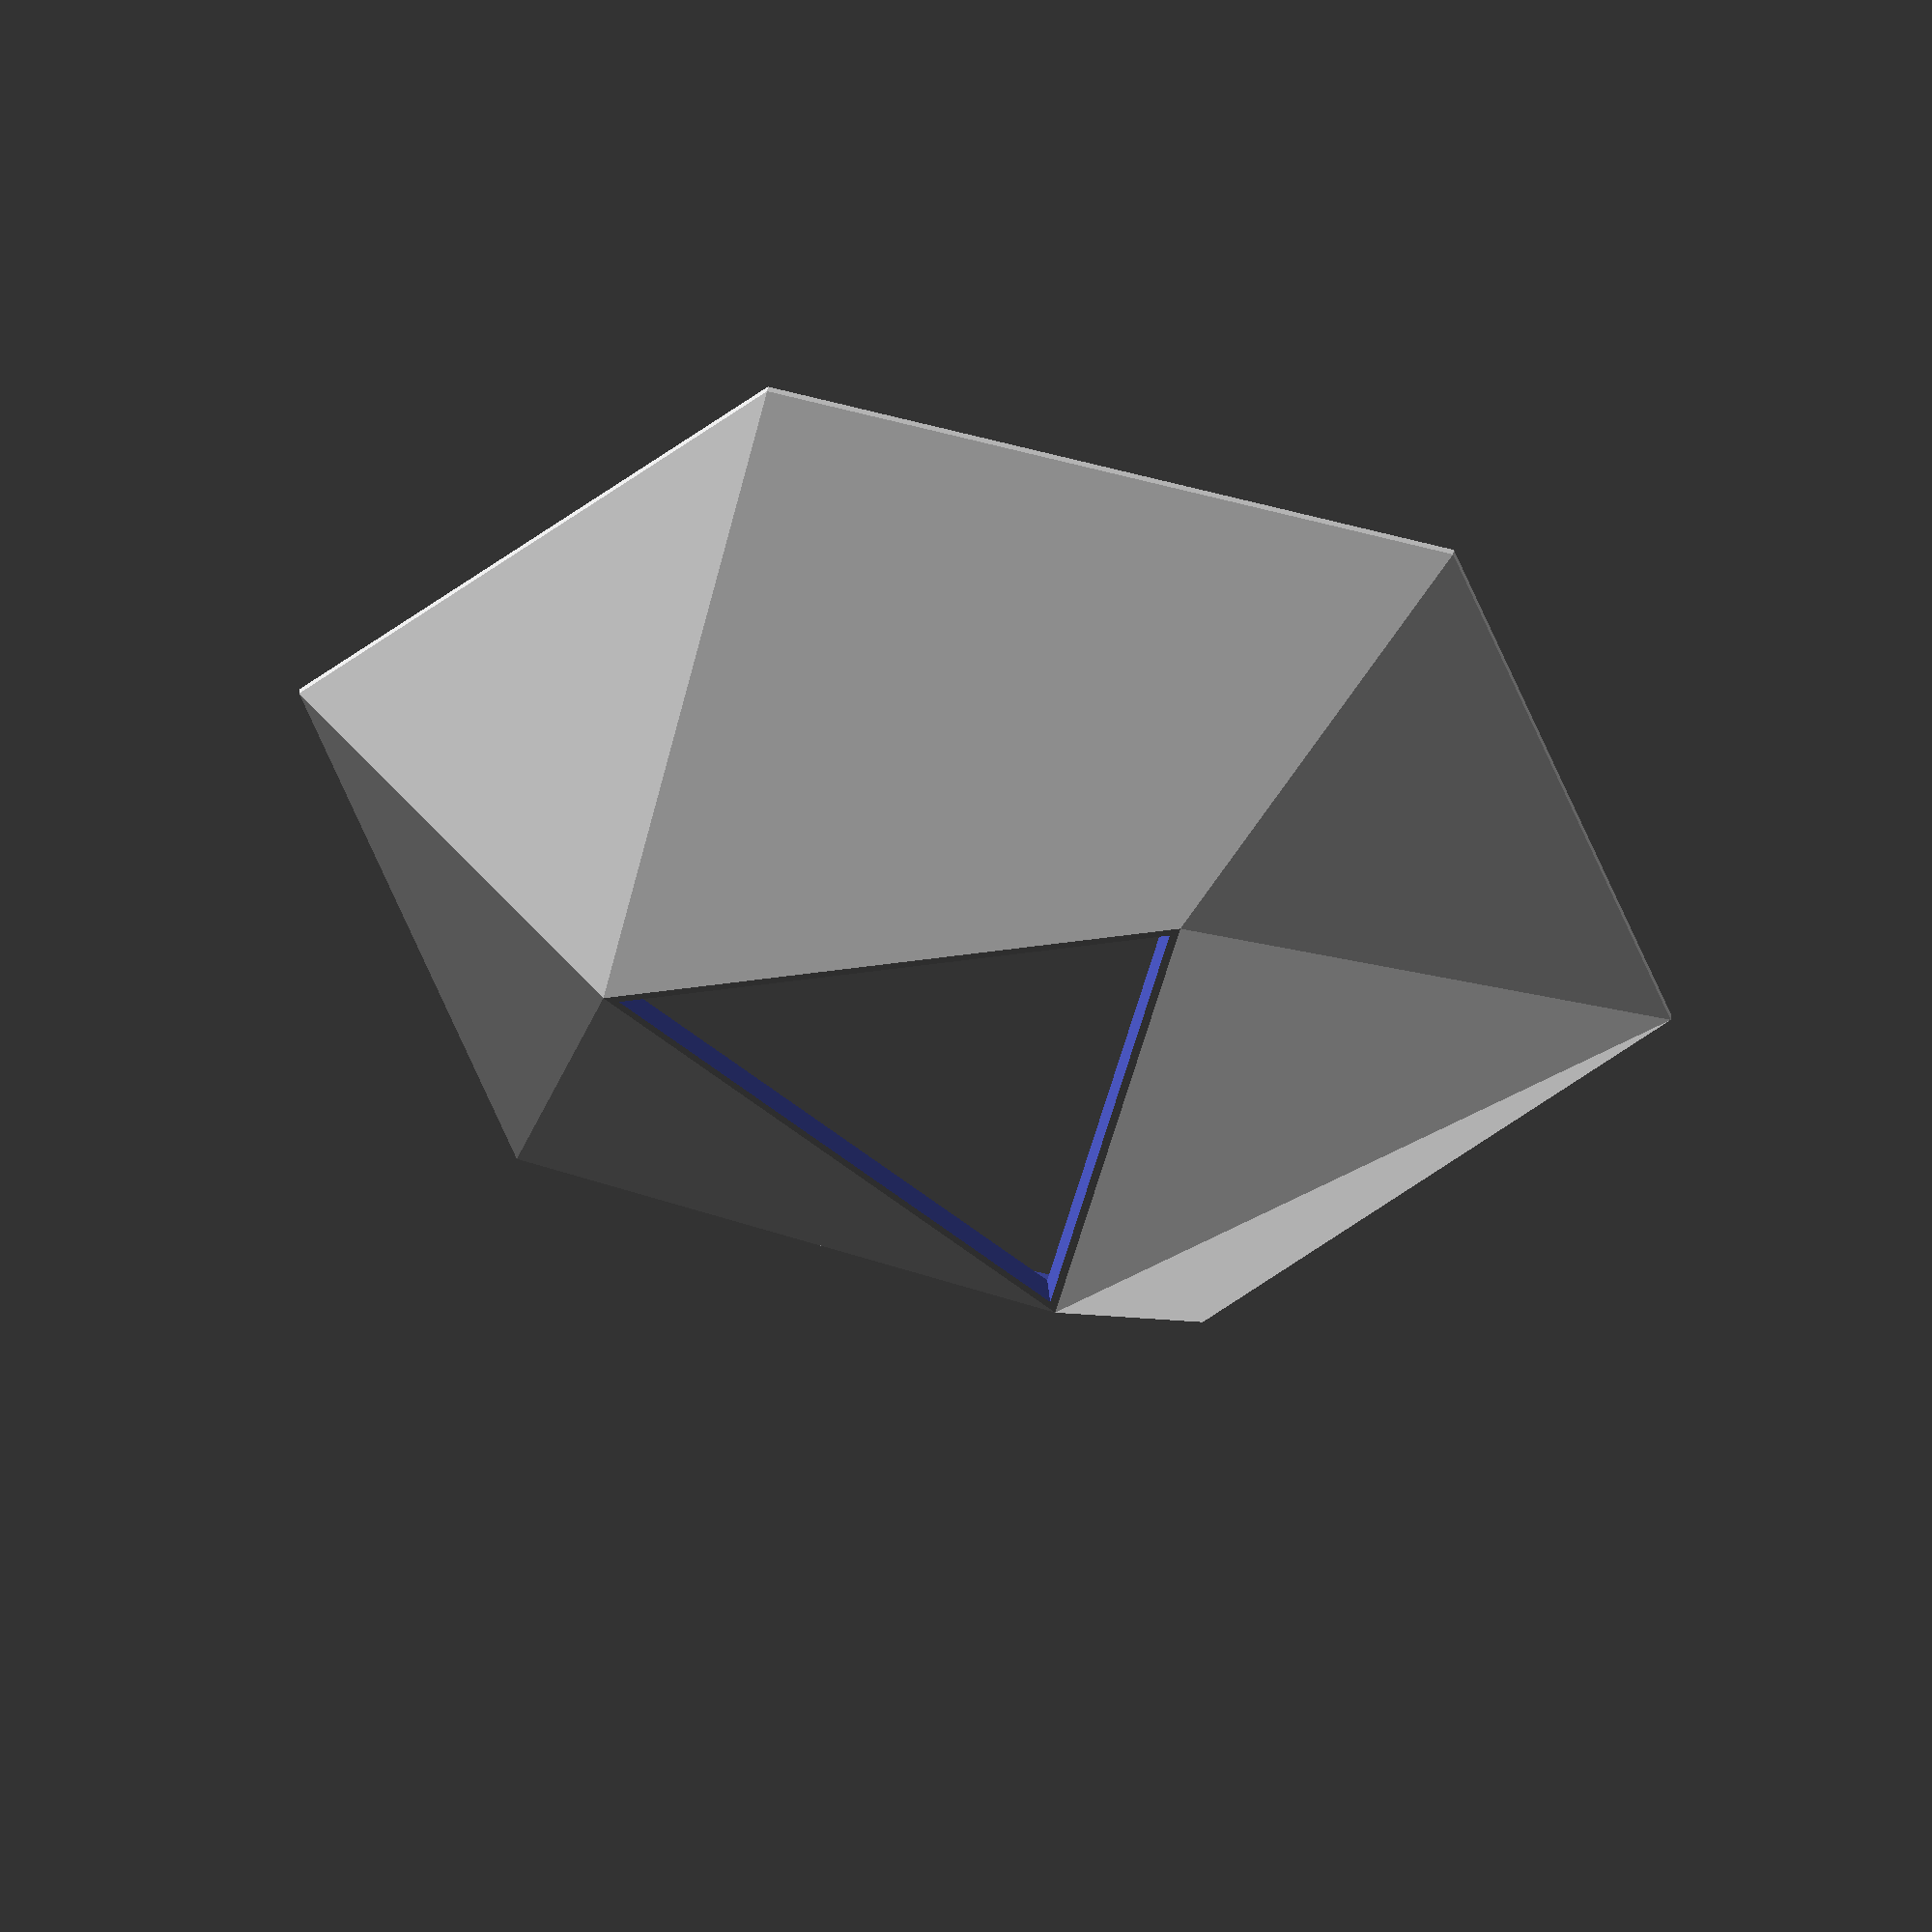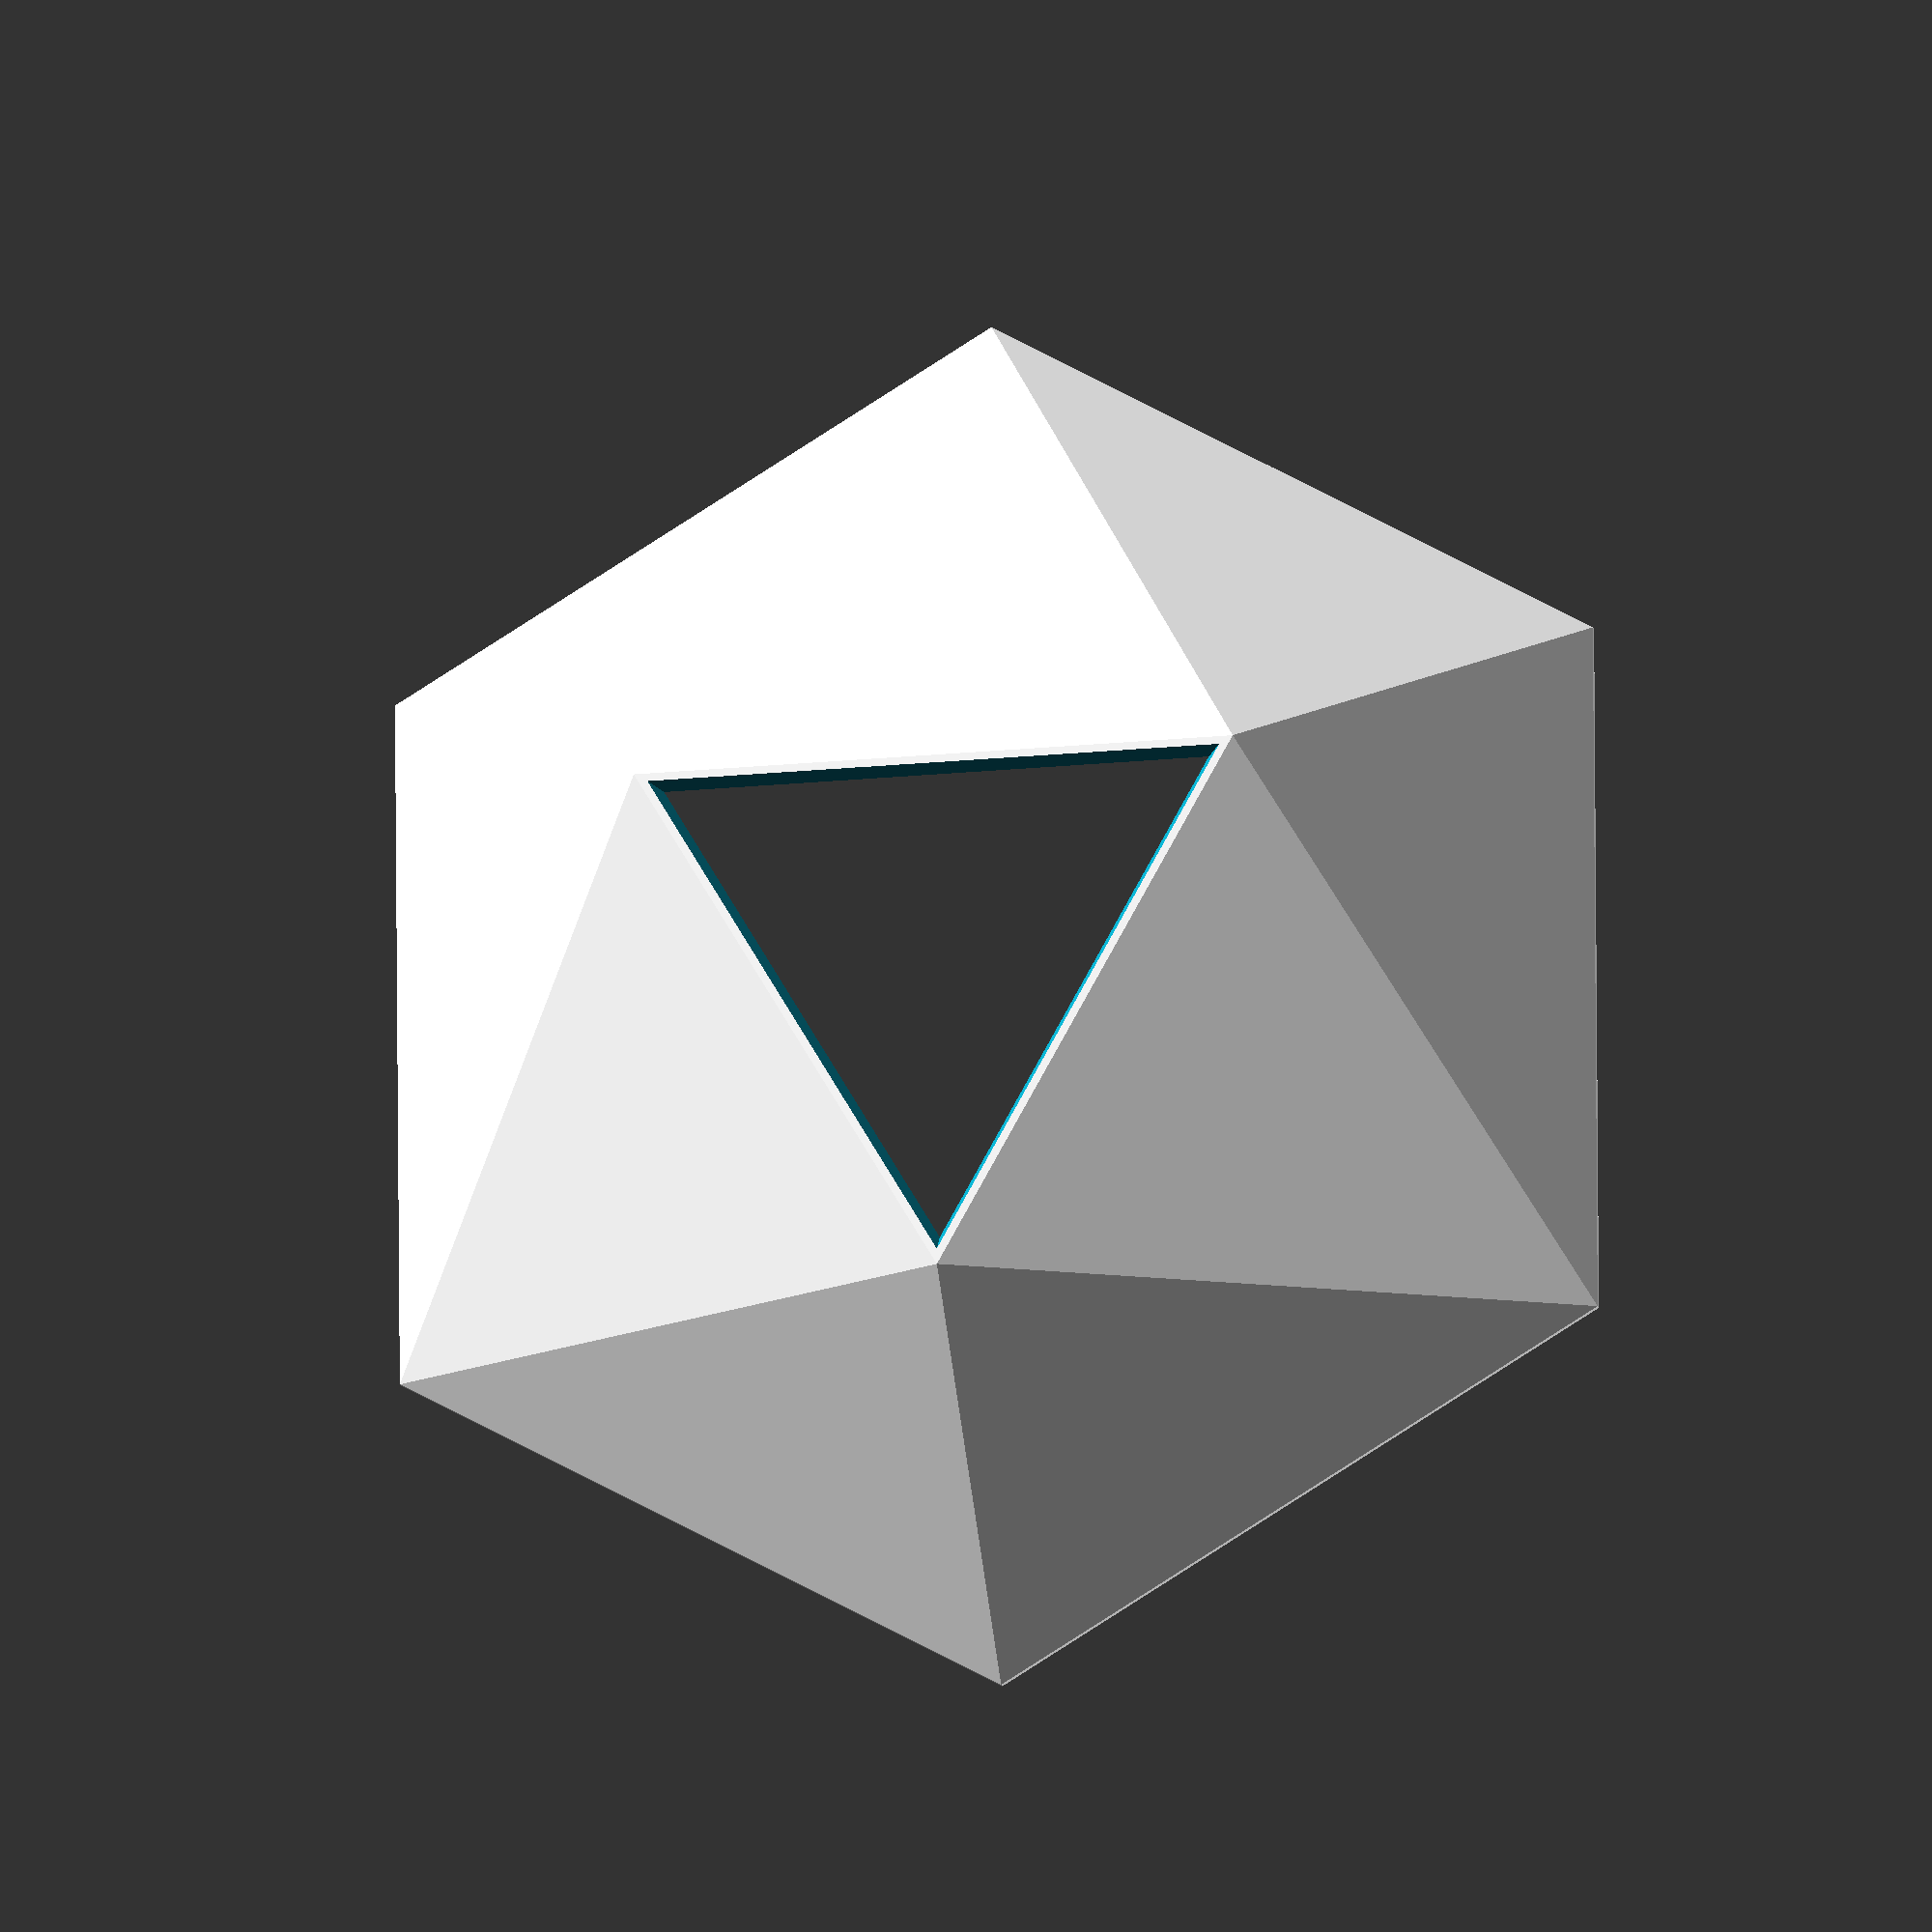
<openscad>
lenedge=57; // standard size of 3 order rubik's cube
h=1/4*sqrt(2)*lenedge; //height
upper_r= 2/3*sqrt(3)*h; 
lower_r=2*upper_r;

module desk() {
    hull(){
        cylinder(h=h, r=upper_r, $fn=3);
        cylinder(h=0.4, r=lower_r, $fn=6);
    }
}

difference() {
    desk();
    translate([0, 0, -1]) desk();
    cylinder(h=h+1, r1=1, r2=upper_r, $fn=3);


}



</openscad>
<views>
elev=311.4 azim=191.9 roll=7.4 proj=o view=wireframe
elev=196.1 azim=29.6 roll=168.1 proj=o view=wireframe
</views>
